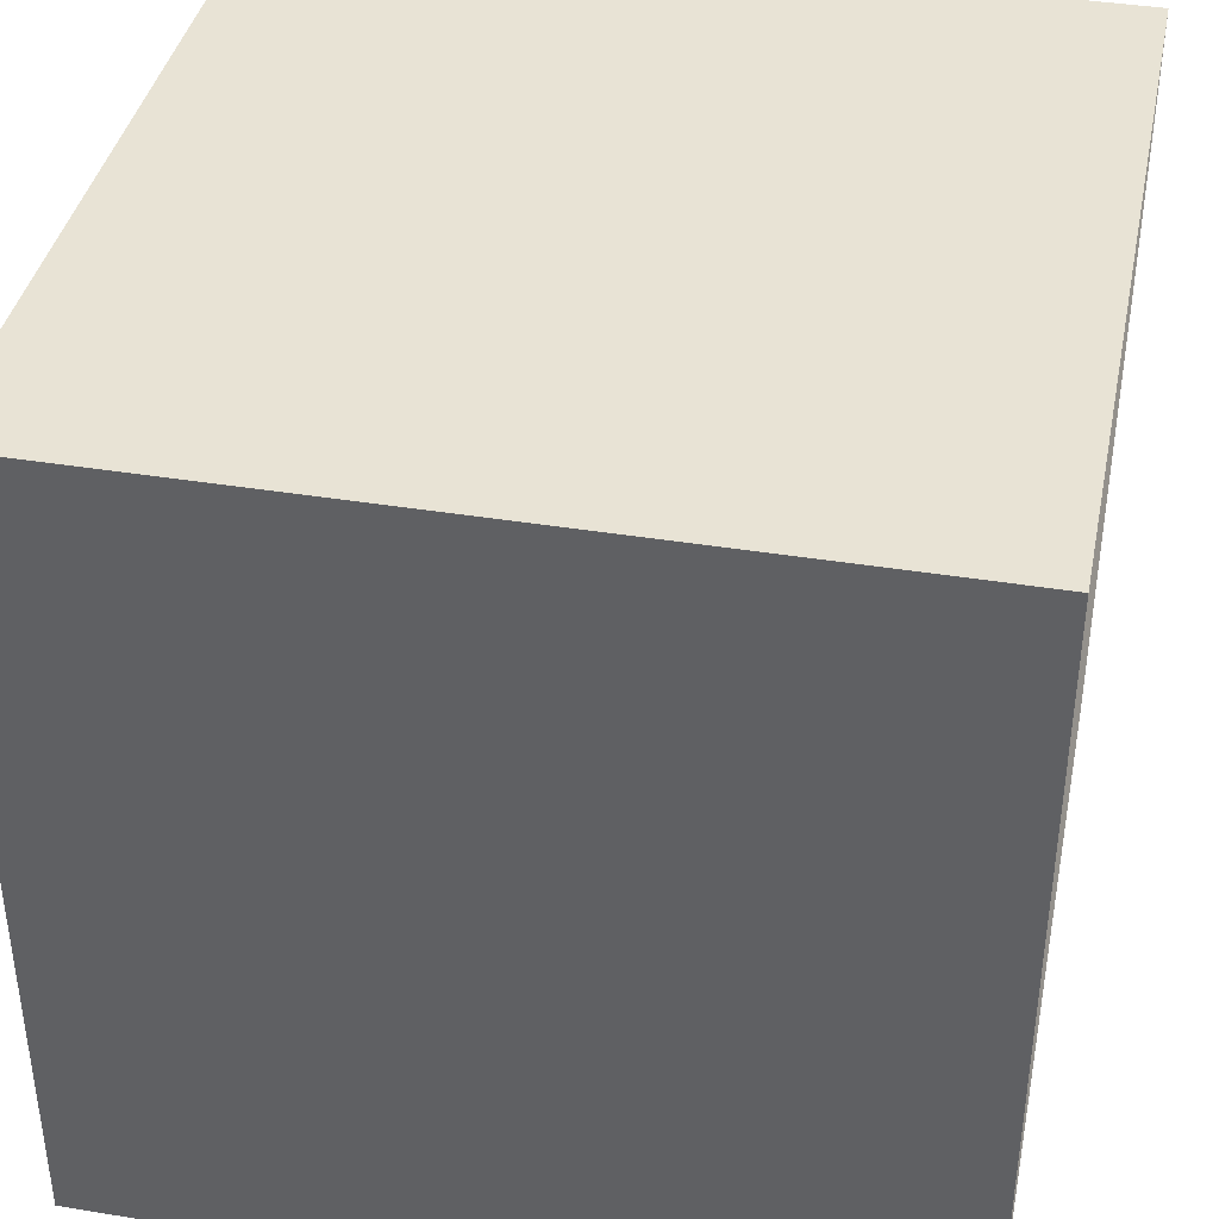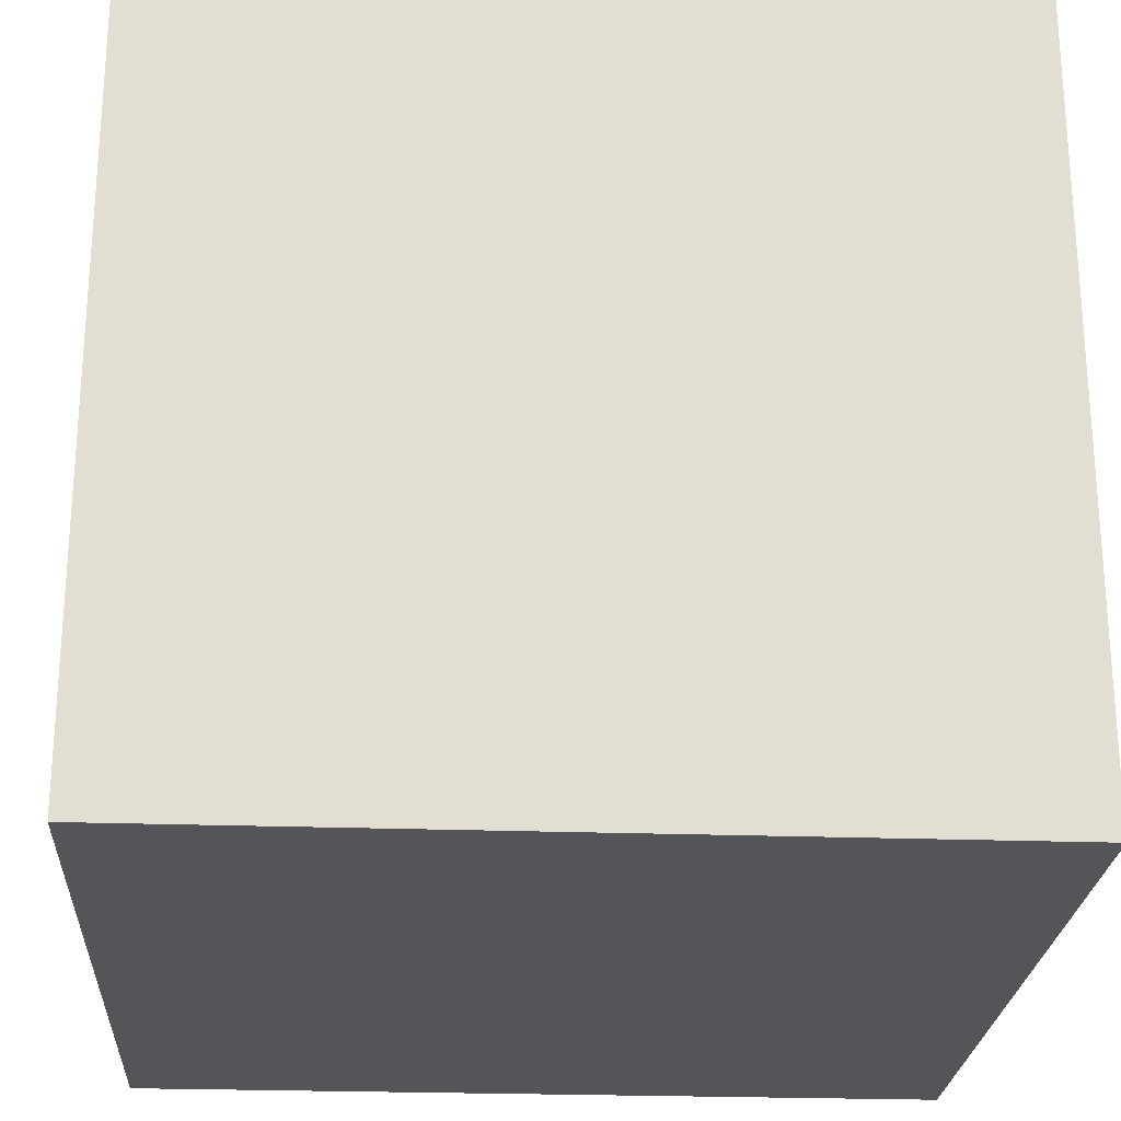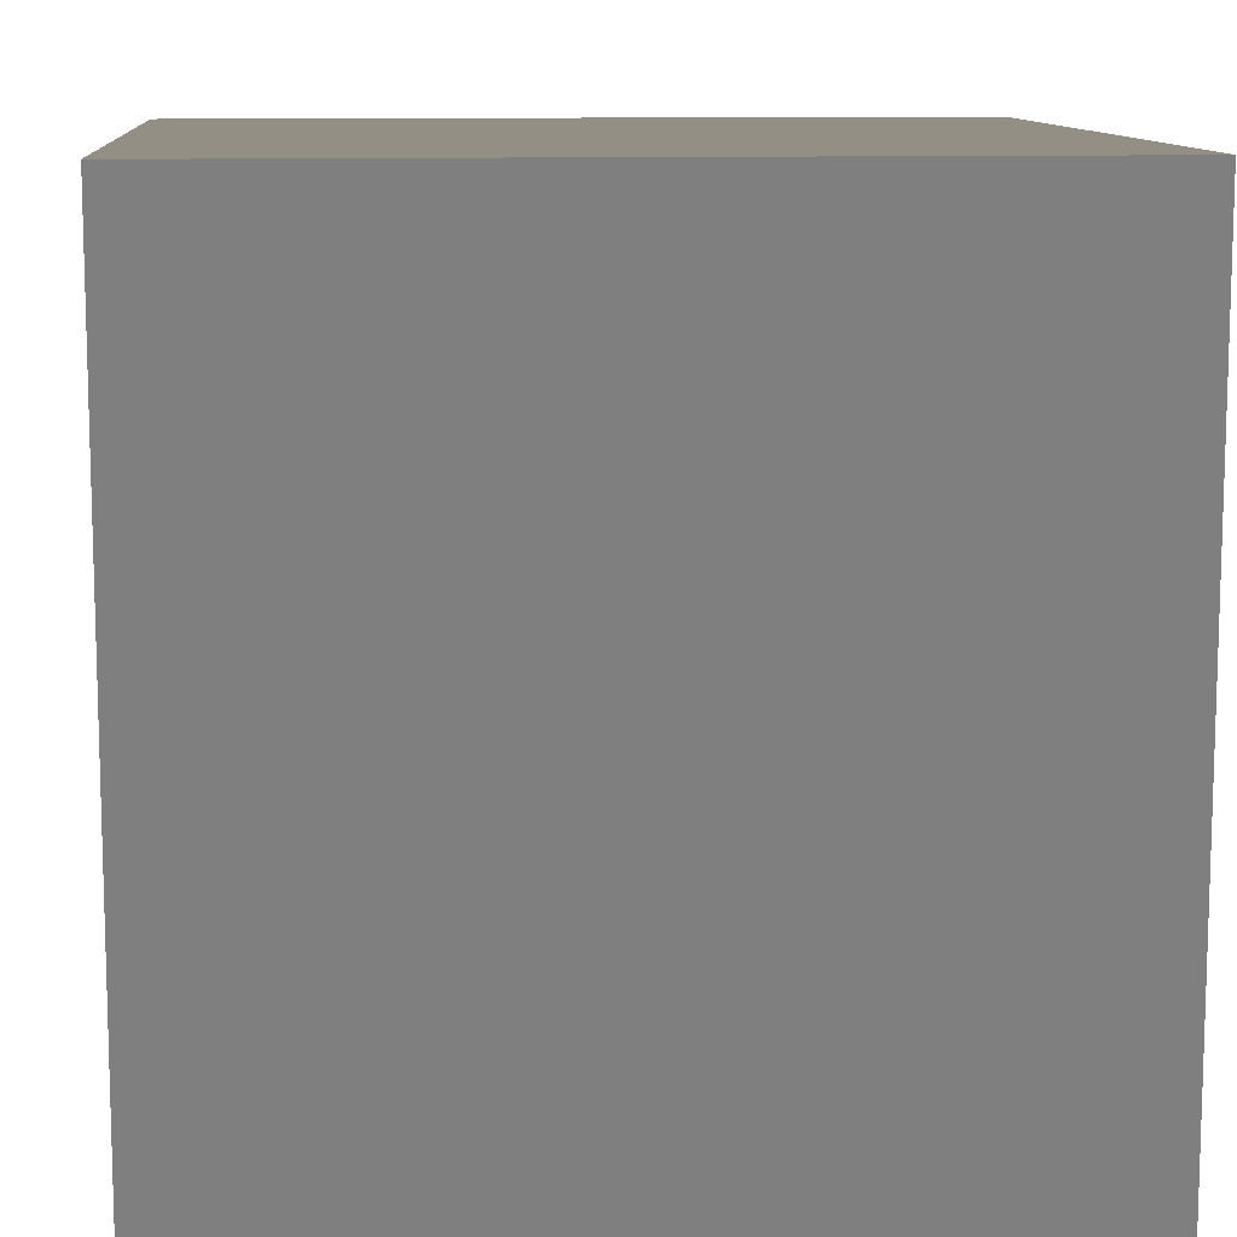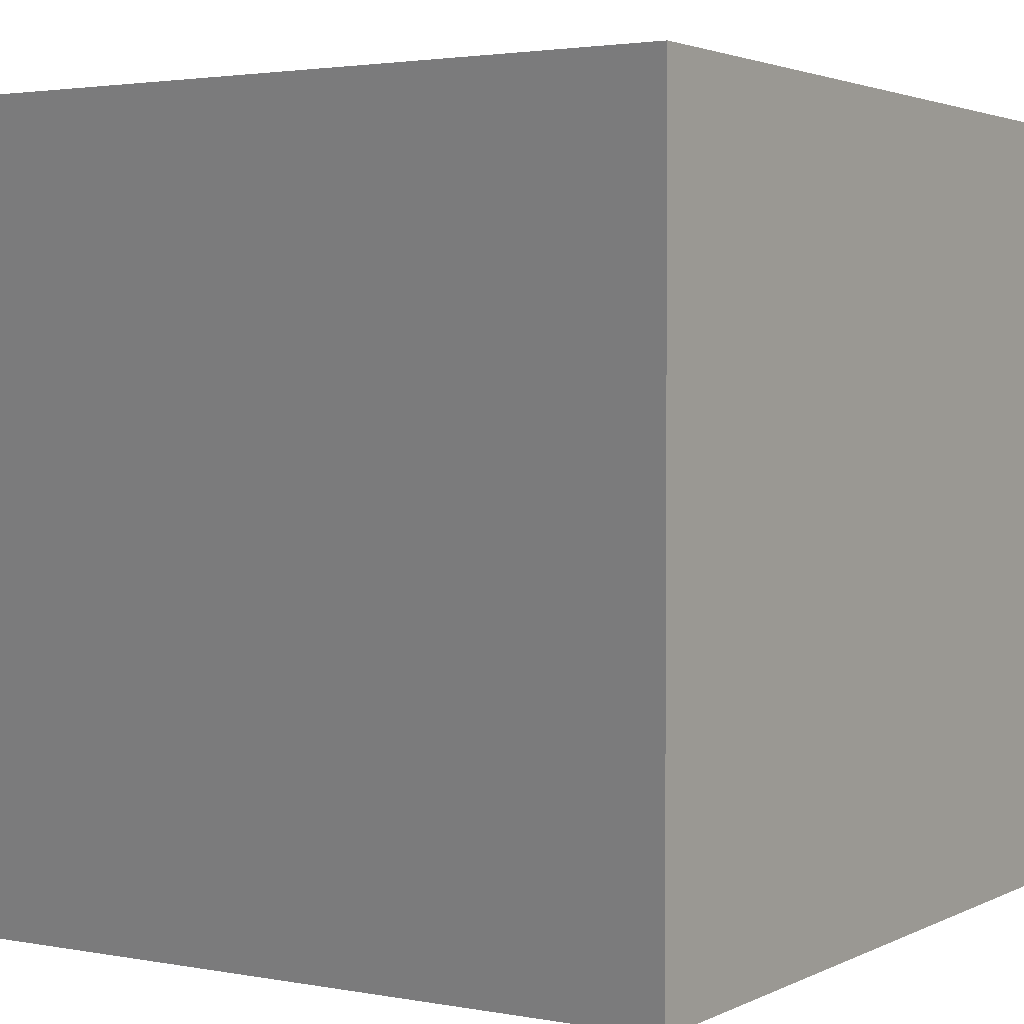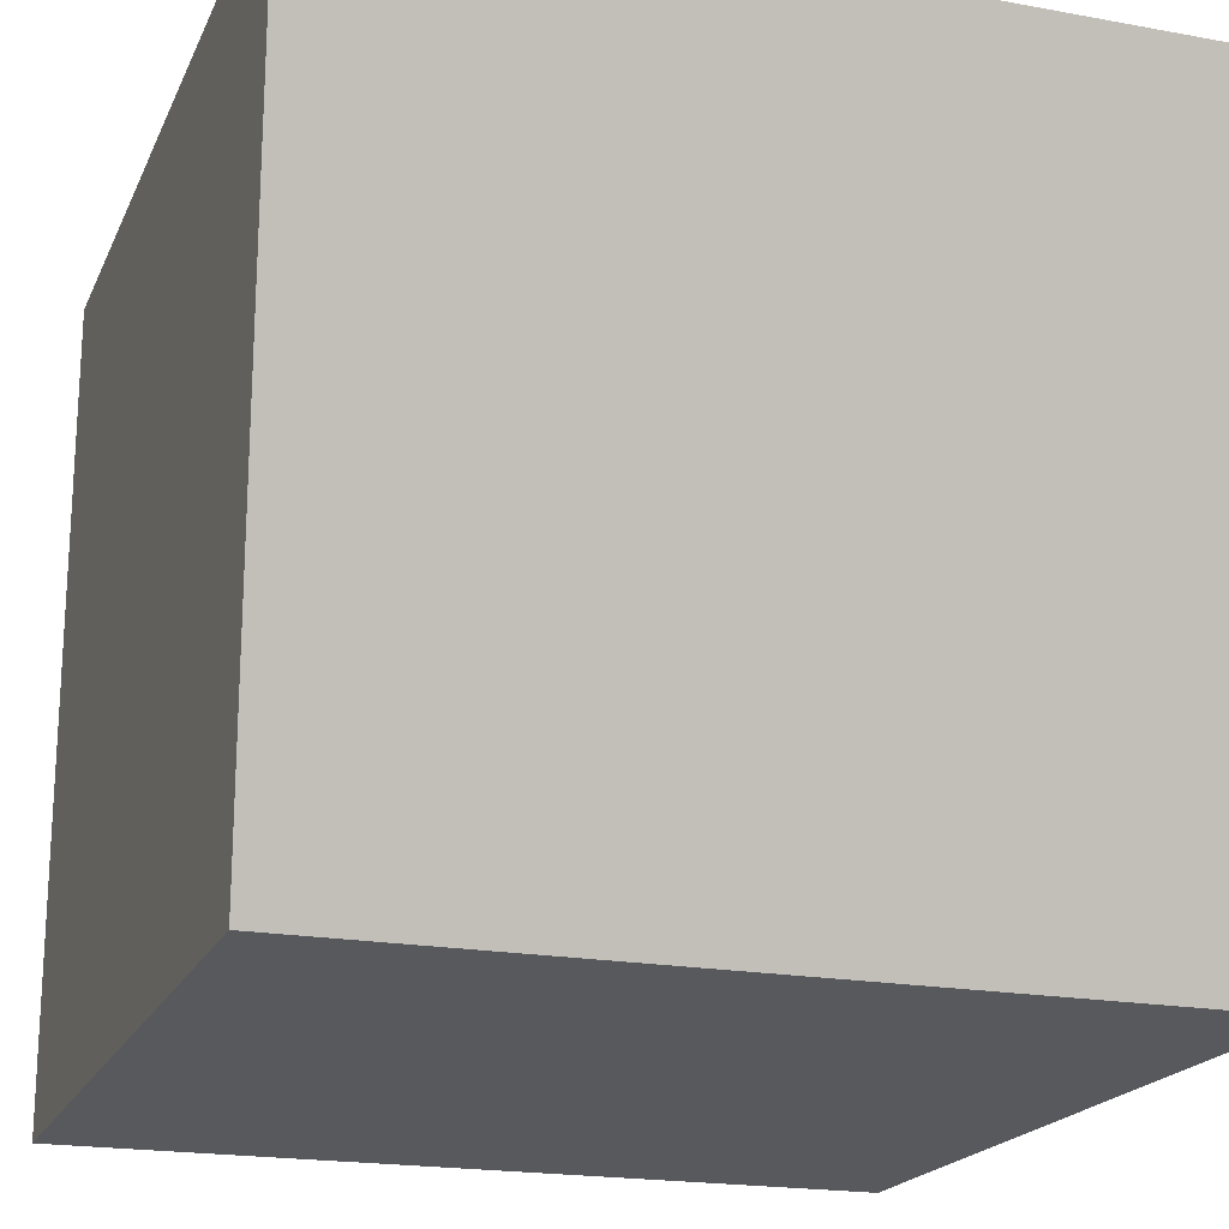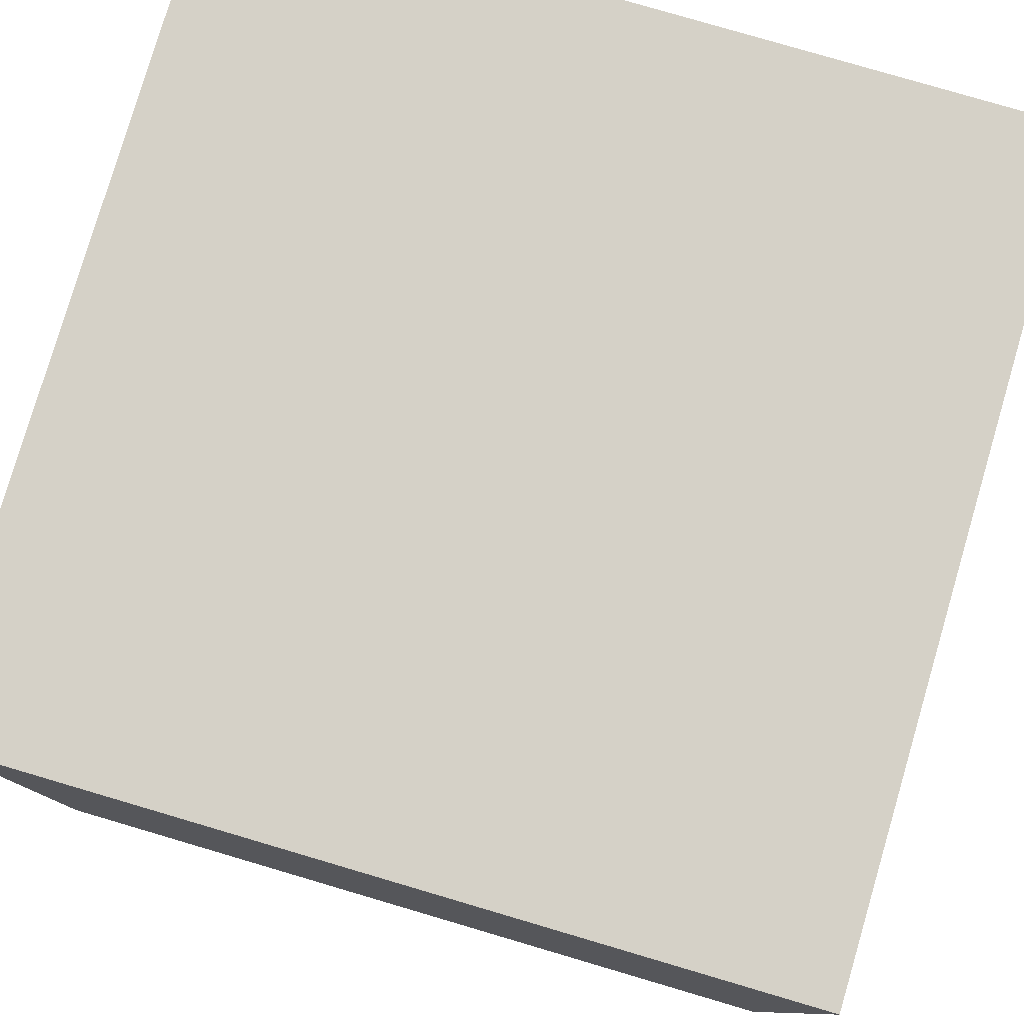
<metadata>
{"format":"obj","ext":"obj","renderer":"f3d","projection":"perspective","resolution":1024,"background":"white","views":[{"elev":39.3,"azim":11.5,"up":"+Z"},{"elev":-24.2,"azim":-3.4,"up":"+Y"},{"elev":10.8,"azim":-94.8,"up":"+Z"},{"elev":2.6,"azim":-57.6,"up":"+Z"},{"elev":-19.8,"azim":-108.8,"up":"+Z"},{"elev":79.5,"azim":-73.6,"up":"+Y"}]}
</metadata>
<code>
v -0.002871 -0.2 0.2
v -0.002871 0.2 0.2
v 0.3971 0.2 0.2
v 0.3971 -0.2 0.2
v -0.002871 0.2 0.2
v -0.002871 0.2 -0.2
v 0.3971 0.2 -0.2
v 0.3971 0.2 0.2
v -0.002871 0.2 -0.2
v -0.002871 -0.2 -0.2
v 0.3971 -0.2 -0.2
v 0.3971 0.2 -0.2
v -0.002871 -0.2 -0.2
v -0.002871 -0.2 0.2
v 0.3971 -0.2 0.2
v 0.3971 -0.2 -0.2
v 0.3971 -0.2 0.2
v 0.3971 0.2 0.2
v 0.3971 0.2 -0.2
v 0.3971 -0.2 -0.2
v -0.002871 -0.2 -0.2
v -0.002871 0.2 -0.2
v -0.002871 0.2 0.2
v -0.002871 -0.2 0.2
g pCube29_1798_215
f 1 3 2
f 1 4 3
f 5 7 6
f 5 8 7
f 9 11 10
f 9 12 11
f 13 15 14
f 13 16 15
f 17 19 18
f 17 20 19
f 21 23 22
f 21 24 23

</code>
